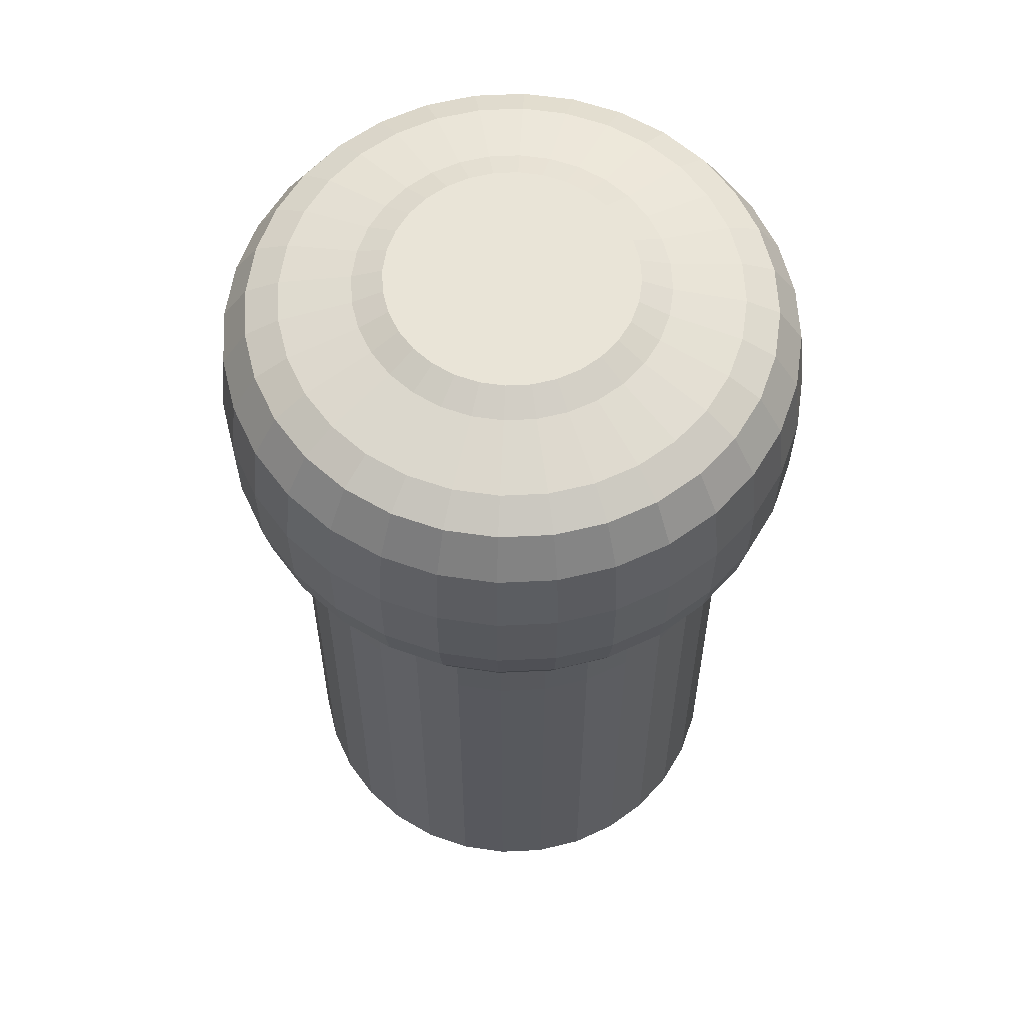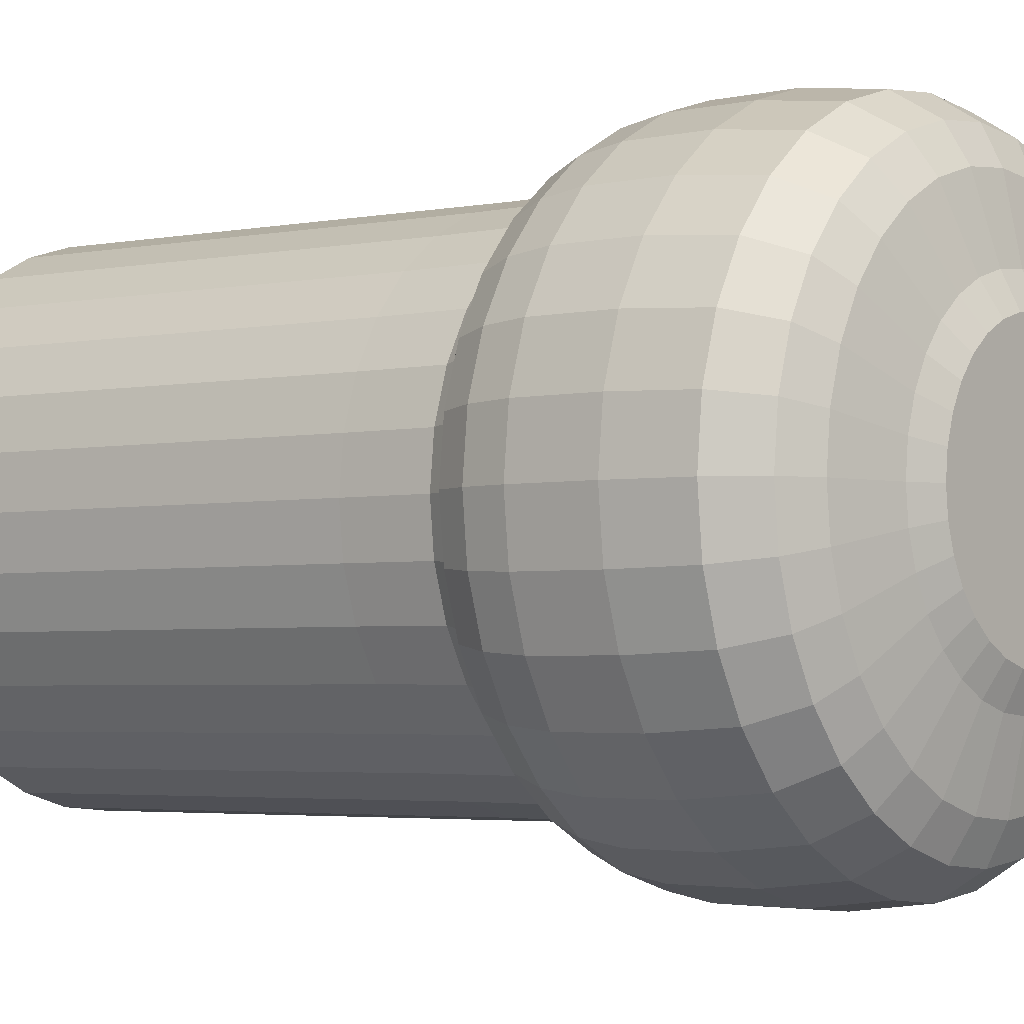
<metadata>
{"format":"obj","ext":"obj","renderer":"f3d","projection":"perspective","resolution":1024,"background":"white","views":[{"elev":61.0,"azim":-177.2,"up":"+Y"},{"elev":-2.8,"azim":128.8,"up":"+Z"}]}
</metadata>
<code>
g default
v 0.9991 27.33 -0.1767
v 0.9596 27.28 -0.1689
v 0.9039 27.28 -0.3524
v 0.9411 27.33 -0.3678
v -0.1937 29.7 -0.9517
v -0.1937 29.35 -0.9517
v -0.3799 29.35 -0.8952
v -0.3799 29.7 -0.8952
v 0.8255 29.7 0.5736
v 0.8254 29.35 0.5735
v 0.9172 29.35 0.4019
v 0.9172 29.7 0.4019
v -0.946 29.78 0.4138
v -0.9172 29.7 0.4019
v -0.8255 29.7 0.5736
v -0.8513 29.78 0.5908
v -0.702 29.7 0.724
v -0.702 29.35 0.724
v -0.5515 29.35 0.8474
v -0.5516 29.7 0.8475
v 0.9737 29.7 0.2157
v 0.9737 29.35 0.2157
v 0.9927 29.35 0.02197
v 0.9928 29.7 0.02197
v -0.5516 29.7 -0.8035
v -0.5515 29.35 -0.8034
v -0.702 29.35 -0.68
v -0.702 29.7 -0.68
v -0.3799 29.7 0.9392
v -0.3799 29.35 0.9392
v -0.1937 29.35 0.9957
v -0.1937 29.7 0.9957
v 0.9737 29.7 -0.1717
v 0.9737 29.35 -0.1717
v 0.9172 29.35 -0.3579
v 0.9172 29.7 -0.3579
v 0.8255 29.7 -0.5296
v 0.8254 29.35 -0.5295
v 0.702 29.35 -0.68
v 0.702 29.7 -0.68
v 0 29.7 1.015
v 0 29.35 1.015
v 0.1937 29.35 0.9957
v 0.1937 29.7 0.9957
v -0.9737 29.7 -0.1717
v -0.9737 29.35 -0.1717
v -0.9927 29.35 0.02197
v -0.9928 29.7 0.02197
v 0.5516 29.7 -0.8035
v 0.5515 29.35 -0.8034
v 0.3799 29.35 -0.8952
v 0.3799 29.7 -0.8952
v 0.3799 29.7 0.9392
v 0.3799 29.35 0.9392
v 0.5515 29.35 0.8474
v 0.5516 29.7 0.8475
v -0.9737 29.7 0.2157
v -0.9737 29.35 0.2157
v -0.9172 29.35 0.4019
v 0.1937 29.7 -0.9517
v 0.1937 29.35 -0.9517
v 0 29.35 -0.9707
v 0 29.7 -0.9708
v 0.702 29.7 0.724
v 0.702 29.35 0.724
v -0.8254 29.35 0.5735
v -0.8254 29.35 -0.5295
v -0.8255 29.7 -0.5296
v -0.9172 29.7 -0.3579
v -0.9172 29.35 -0.3579
v 0.8513 29.78 0.5908
v 0.946 29.78 0.4138
v -0.1998 29.78 -0.9822
v -0.3918 29.78 -0.924
v -0.724 29.78 0.746
v -0.5688 29.78 0.8733
v 1.004 29.78 0.2218
v 1.024 29.78 0.02197
v -0.5688 29.78 -0.8293
v -0.724 29.78 -0.702
v -0.3918 29.78 0.968
v -0.1998 29.78 1.026
v 1.004 29.78 -0.1778
v 0.946 29.78 -0.3698
v -0.8513 29.78 -0.5468
v -0.946 29.78 -0.3698
v 0.8513 29.78 -0.5468
v 0.724 29.78 -0.702
v 0 29.78 1.046
v 0.1998 29.78 1.026
v -1.004 29.78 -0.1778
v -1.024 29.78 0.02197
v 0.5688 29.78 -0.8293
v 0.3918 29.78 -0.924
v 0.3918 29.78 0.968
v 0.5688 29.78 0.8733
v -1.004 29.78 0.2218
v 0.1998 29.78 -0.9822
v 0 29.78 -1.002
v 0.724 29.78 0.746
v -0.9991 27.33 0.2207
v -0.9411 27.33 0.4118
v 0.1987 27.33 -0.9771
v 0 27.33 -0.9967
v 0.7203 27.33 0.7423
v 0.847 27.33 0.5879
v -0.1987 27.33 -0.9771
v -0.847 27.33 0.5879
v -0.7203 27.33 0.7423
v 0.9411 27.33 0.4118
v 0.9991 27.33 0.2207
v -0.3898 27.33 -0.9191
v -0.5659 27.33 -0.825
v -0.5659 27.33 0.869
v -0.3898 27.33 0.9631
v 1.019 27.33 0.02197
v -0.7203 27.33 -0.6983
v -0.847 27.33 -0.5439
v -0.1987 27.33 1.021
v 0 27.33 1.041
v 0.847 27.33 -0.5439
v -0.9411 27.33 -0.3678
v -0.9991 27.33 -0.1767
v 0.7203 27.33 -0.6983
v 0.5659 27.33 -0.825
v 0.1987 27.33 1.021
v 0.3898 27.33 0.9631
v -1.019 27.33 0.02197
v 0.3898 27.33 -0.9191
v 0.5659 27.33 0.869
v -0.9596 27.28 0.2129
v -0.1909 27.28 -0.9376
v -0.1909 27.28 0.9816
v 0 27.28 -0.9564
v 0.1909 27.28 0.9816
v 0.3744 27.28 0.9259
v -0.5435 27.28 -0.7915
v -0.6918 27.28 -0.6698
v 0.1909 27.28 -0.9376
v -0.9039 27.28 -0.3524
v -0.9596 27.28 -0.1689
v -0.6918 27.28 0.7138
v -0.5435 27.28 0.8355
v 0 27.28 1
v 0.5435 27.28 -0.7915
v 0.3744 27.28 -0.8819
v 0.8135 27.28 0.5655
v 0.9039 27.28 0.3964
v 0.9784 27.28 0.02197
v 0.5435 27.28 0.8355
v 0.6918 27.28 0.7138
v -0.3744 27.28 -0.8819
v -0.8135 27.28 -0.5215
v -0.8135 27.28 0.5655
v -0.9784 27.28 0.02197
v -0.3744 27.28 0.9259
v 0.6918 27.28 -0.6698
v 0.9596 27.28 0.2129
v -0.9039 27.28 0.3964
v 0.8135 27.28 -0.5215
v -0.6322 29.86 -0.9241
v -0.4354 29.86 -1.029
v -1.116 29.86 -0.2
v -1.171 29.99 -0.211
v -1.103 29.99 -0.435
v -1.051 29.86 -0.4134
v -0.4354 29.86 1.073
v -0.6322 29.86 0.9681
v 1.116 29.86 -0.2
v 1.138 29.86 0.02197
v -0.9461 29.86 -0.6102
v -0.8046 29.86 -0.7826
v 0 29.86 1.16
v -0.222 29.86 1.138
v 0.9461 29.86 -0.6102
v 1.051 29.86 -0.4134
v 0.6322 29.86 -0.9241
v 0.8046 29.86 -0.7826
v 0.4354 29.86 1.073
v 0.222 29.86 1.138
v -1.116 29.86 0.244
v -1.138 29.86 0.02197
v 0.222 29.86 -1.094
v 0.4354 29.86 -1.029
v 0.8046 29.86 0.8266
v 0.6322 29.86 0.9681
v -0.9461 29.86 0.6542
v -1.051 29.86 0.4574
v 1.051 29.86 0.4574
v 0.9461 29.86 0.6542
v -0.222 29.86 -1.094
v -0.8046 29.86 0.8266
v 1.116 29.86 0.244
v 0 29.86 -1.116
v -0.9929 29.99 -0.6414
v -1.016 30.16 -0.6571
v -0.8644 30.16 -0.8424
v -0.8444 29.99 -0.8224
v 0.6634 29.99 -0.9709
v 0.8444 29.99 -0.8224
v 0.457 29.99 1.125
v 0.233 29.99 1.193
v -1.171 29.99 0.255
v -1.194 29.99 0.02197
v 0.233 29.99 -1.149
v 0.457 29.99 -1.081
v 0.8444 29.99 0.8664
v 0.6634 29.99 1.015
v -0.9929 29.99 0.6854
v -1.103 29.99 0.479
v 1.103 29.99 0.479
v 0.9929 29.99 0.6854
v -0.457 29.99 -1.081
v -0.233 29.99 -1.149
v -0.6634 29.99 1.015
v -0.8444 29.99 0.8664
v 1.194 29.99 0.02197
v 1.171 29.99 0.255
v -0.6634 29.99 -0.9709
v -0.233 29.99 1.193
v -0.457 29.99 1.125
v 1.103 29.99 -0.435
v 1.171 29.99 -0.211
v 0.9929 29.99 -0.6414
v 0 29.99 1.216
v 0 29.99 -1.172
v -0.6791 30.16 -0.9944
v -0.6791 30.49 -0.9944
v -0.4678 30.49 -1.107
v -0.4678 30.16 -1.107
v 0 30.16 1.244
v -0.2385 30.16 1.221
v 1.016 30.16 -0.6571
v 1.129 30.16 -0.4458
v -1.199 30.16 -0.2165
v -1.129 30.16 -0.4458
v 0.6791 30.16 -0.9944
v 0.8644 30.16 -0.8424
v 0.4678 30.16 1.151
v 0.2385 30.16 1.221
v -1.199 30.16 0.2605
v -1.222 30.16 0.02197
v 0.2385 30.16 -1.177
v 0.4678 30.16 -1.107
v 0.8644 30.16 0.8864
v 0.6791 30.16 1.038
v -1.016 30.16 0.7011
v -1.129 30.16 0.4898
v 1.129 30.16 0.4898
v 1.016 30.16 0.7011
v -0.2385 30.16 -1.177
v -0.6791 30.16 1.038
v -0.8644 30.16 0.8864
v 1.222 30.16 0.02197
v 1.199 30.16 0.2605
v -0.4678 30.16 1.151
v 1.199 30.16 -0.2165
v 0 30.16 -1.2
v -0.2385 30.49 -1.177
v -0.231 30.78 -1.139
v 0 30.78 -1.162
v 0 30.49 -1.2
v -0.4678 30.49 1.151
v -0.6791 30.49 1.038
v 1.199 30.49 -0.2165
v 1.222 30.49 0.02197
v -1.016 30.49 -0.6571
v -0.8644 30.49 -0.8424
v 0 30.49 1.244
v -0.2385 30.49 1.221
v 1.016 30.49 -0.6571
v 1.129 30.49 -0.4458
v -1.199 30.49 -0.2165
v -1.129 30.49 -0.4458
v 0.6791 30.49 -0.9944
v 0.8644 30.49 -0.8424
v 0.4678 30.49 1.151
v 0.2385 30.49 1.221
v -1.199 30.49 0.2605
v -1.222 30.49 0.02197
v 0.2385 30.49 -1.177
v 0.4678 30.49 -1.107
v 0.8644 30.49 0.8864
v 0.6791 30.49 1.038
v -1.016 30.49 0.7011
v -1.129 30.49 0.4898
v 1.129 30.49 0.4898
v 1.016 30.49 0.7011
v -0.8644 30.49 0.8864
v 1.199 30.49 0.2605
v -1.094 30.78 0.4751
v -0.9958 30.95 0.4345
v -1.057 30.95 0.2323
v -1.161 30.78 0.253
v -0.8372 30.78 0.8592
v -0.9844 30.78 0.6798
v 1.161 30.78 0.253
v 1.094 30.78 0.4751
v -0.6578 30.78 -0.9624
v -0.4531 30.78 -1.072
v -0.4531 30.78 1.116
v -0.6578 30.78 1.006
v 1.161 30.78 -0.209
v 1.184 30.78 0.02197
v -0.9844 30.78 -0.6358
v -0.8372 30.78 -0.8152
v 0 30.78 1.206
v -0.231 30.78 1.183
v 0.9844 30.78 -0.6358
v 1.094 30.78 -0.4311
v -1.161 30.78 -0.209
v -1.094 30.78 -0.4311
v 0.6578 30.78 -0.9624
v 0.8372 30.78 -0.8152
v 0.4531 30.78 1.116
v 0.231 30.78 1.183
v -1.184 30.78 0.02197
v 0.231 30.78 -1.139
v 0.4531 30.78 -1.072
v 0.8372 30.78 0.8592
v 0.6578 30.78 1.006
v 0.9844 30.78 0.6798
v -1.078 30.95 0.02197
v -0.9372 31.02 0.02197
v -0.9192 31.02 -0.1608
v -1.057 30.95 -0.1883
v 0 30.95 -1.056
v 0.2103 30.95 -1.035
v 0.8962 30.95 0.6208
v 0.7621 30.95 0.7841
v -0.2103 30.95 -1.035
v -0.7621 30.95 0.7841
v -0.8962 30.95 0.6208
v 1.057 30.95 0.2323
v 0.9958 30.95 0.4345
v -0.5988 30.95 -0.8742
v -0.4125 30.95 -0.9738
v -0.4125 30.95 1.018
v -0.5988 30.95 0.9182
v 1.057 30.95 -0.1883
v 1.078 30.95 0.02197
v -0.8962 30.95 -0.5768
v -0.7621 30.95 -0.7401
v 0 30.95 1.1
v -0.2103 30.95 1.079
v 0.8962 30.95 -0.5768
v 0.9958 30.95 -0.3905
v -0.9958 30.95 -0.3905
v 0.5988 30.95 -0.8742
v 0.7621 30.95 -0.7401
v 0.4125 30.95 1.018
v 0.2103 30.95 1.079
v 0.4125 30.95 -0.9738
v 0.5988 30.95 0.9182
v -0.8659 31.02 -0.3367
v -0.5913 31.08 -0.2229
v -0.5322 31.08 -0.3336
v -0.7793 31.02 -0.4987
v 0.3587 31.02 -0.8439
v 0.5207 31.02 -0.7573
v 0.5207 31.02 0.8013
v 0.3587 31.02 0.8879
v -0.8659 31.02 0.3807
v -0.9192 31.02 0.2048
v 0 31.02 -0.9152
v 0.1828 31.02 -0.8972
v 0.7793 31.02 0.5427
v 0.6627 31.02 0.6847
v -0.1828 31.02 -0.8972
v -0.6627 31.02 0.6847
v -0.7793 31.02 0.5427
v 0.9192 31.02 0.2048
v 0.8659 31.02 0.3807
v -0.5207 31.02 -0.7573
v -0.3587 31.02 -0.8439
v -0.3587 31.02 0.8879
v -0.5207 31.02 0.8013
v 0.9192 31.02 -0.1608
v 0.9372 31.02 0.02197
v -0.6627 31.02 -0.6407
v 0 31.02 0.9592
v -0.1828 31.02 0.9412
v 0.7793 31.02 -0.4987
v 0.8659 31.02 -0.3367
v 0.6627 31.02 -0.6407
v 0.1828 31.02 0.9412
v -0.4526 31.08 -0.4306
v -0.3634 31.13 -0.3414
v -0.2855 31.13 -0.4053
v -0.3556 31.08 -0.5102
v 0.4526 31.08 -0.4306
v 0.5322 31.08 -0.3336
v 0.1249 31.08 0.6498
v 0 31.08 0.6621
v -0.6401 31.08 0.02197
v -0.6278 31.08 -0.1029
v 0.2449 31.08 -0.5693
v 0.3556 31.08 -0.5102
v 0.3556 31.08 0.5542
v 0.2449 31.08 0.6133
v -0.5913 31.08 0.2669
v -0.6278 31.08 0.1469
v 0 31.08 -0.6181
v 0.1249 31.08 -0.6058
v 0.5322 31.08 0.3776
v 0.4526 31.08 0.4746
v -0.1249 31.08 -0.6058
v -0.4526 31.08 0.4746
v -0.5322 31.08 0.3776
v 0.6278 31.08 0.1469
v 0.5913 31.08 0.2669
v -0.2449 31.08 -0.5693
v -0.2449 31.08 0.6133
v -0.3556 31.08 0.5542
v 0.6278 31.08 -0.1029
v 0.6401 31.08 0.02197
v -0.1249 31.08 0.6498
v 0.5913 31.08 -0.2229
v 0.1003 31.13 0.526
v 0.3634 31.13 -0.3414
v -0.1003 31.13 0.526
v -0.1966 31.13 0.4968
v 0.4748 31.13 -0.1746
v 0.504 31.13 -0.07833
v -0.4748 31.13 -0.1746
v -0.4273 31.13 -0.2635
v 0.4273 31.13 -0.2635
v 0 31.13 0.5359
v -0.5139 31.13 0.02197
v -0.504 31.13 -0.07833
v 0.1966 31.13 -0.4528
v 0.2855 31.13 -0.4053
v 0.2855 31.13 0.4493
v 0.1966 31.13 0.4968
v -0.4748 31.13 0.2186
v -0.504 31.13 0.1223
v 0 31.13 -0.4919
v 0.1003 31.13 -0.482
v 0.4273 31.13 0.3075
v 0.3634 31.13 0.3854
v -0.1003 31.13 -0.482
v -0.3634 31.13 0.3854
v -0.4273 31.13 0.3075
v 0.504 31.13 0.1223
v 0.4748 31.13 0.2186
v -0.1967 31.13 -0.4528
v -0.2855 31.13 0.4493
v 0.5139 31.13 0.02197
g Wine_Bottle_White_Cork_CylinderFBXASC046001
f 1 2 3 4
f 5 6 7 8
f 9 10 11 12
f 13 14 15 16
f 17 18 19 20
f 21 22 23 24
f 25 26 27 28
f 29 30 31 32
f 33 34 35 36
f 8 7 26 25
f 37 38 39 40
f 41 42 43 44
f 45 46 47 48
f 49 50 51 52
f 53 54 55 56
f 57 58 59 14
f 60 61 62 63
f 64 65 10 9
f 14 59 66 15
f 12 11 22 21
f 63 62 6 5
f 20 19 30 29
f 24 23 34 33
f 28 27 67 68
f 32 31 42 41
f 36 35 38 37
f 69 70 46 45
f 40 39 50 49
f 44 43 54 53
f 48 47 58 57
f 52 51 61 60
f 56 55 65 64
f 68 67 70 69
f 15 66 18 17
f 71 9 12 72
f 73 5 8 74
f 75 17 20 76
f 77 21 24 78
f 79 25 28 80
f 81 29 32 82
f 83 33 36 84
f 85 68 69 86
f 87 37 40 88
f 89 41 44 90
f 91 45 48 92
f 93 49 52 94
f 95 53 56 96
f 97 57 14 13
f 98 60 63 99
f 100 64 9 71
f 99 63 5 73
f 16 15 17 75
f 72 12 21 77
f 74 8 25 79
f 76 20 29 81
f 78 24 33 83
f 80 28 68 85
f 82 32 41 89
f 84 36 37 87
f 86 69 45 91
f 88 40 49 93
f 90 44 53 95
f 92 48 57 97
f 94 52 60 98
f 96 56 64 100
f 58 101 102 59
f 61 103 104 62
f 65 105 106 10
f 62 104 107 6
f 66 108 109 18
f 11 110 111 22
f 7 112 113 26
f 19 114 115 30
f 23 116 1 34
f 27 117 118 67
f 31 119 120 42
f 35 4 121 38
f 70 122 123 46
f 39 124 125 50
f 43 126 127 54
f 47 128 101 58
f 51 129 103 61
f 55 130 105 65
f 59 102 108 66
f 10 106 110 11
f 6 107 112 7
f 18 109 114 19
f 22 111 116 23
f 26 113 117 27
f 30 115 119 31
f 34 1 4 35
f 67 118 122 70
f 38 121 124 39
f 42 120 126 43
f 46 123 128 47
f 50 125 129 51
f 54 127 130 55
f 131 132 133
f 104 134 132 107
f 126 135 136 127
f 113 137 138 117
f 103 139 134 104
f 122 140 141 123
f 109 142 143 114
f 119 133 144 120
f 125 145 146 129
f 106 147 148 110
f 116 149 2 1
f 120 144 135 126
f 130 150 151 105
f 112 152 137 113
f 118 153 140 122
f 108 154 142 109
f 128 155 131 101
f 115 156 133 119
f 105 151 147 106
f 124 157 145 125
f 111 158 149 116
f 101 131 159 102
f 4 3 160 121
f 127 136 150 130
f 107 132 152 112
f 117 138 153 118
f 123 141 155 128
f 102 159 154 108
f 114 143 156 115
f 121 160 157 124
f 129 146 139 103
f 110 148 158 111
f 79 161 162 74
f 163 164 165 166
f 81 167 168 76
f 83 169 170 78
f 85 171 172 80
f 89 173 174 82
f 87 175 176 84
f 91 163 166 86
f 93 177 178 88
f 95 179 180 90
f 97 181 182 92
f 98 183 184 94
f 100 185 186 96
f 16 187 188 13
f 72 189 190 71
f 74 162 191 73
f 76 168 192 75
f 78 170 193 77
f 80 172 161 79
f 82 174 167 81
f 84 176 169 83
f 86 166 171 85
f 88 178 175 87
f 90 180 173 89
f 92 182 163 91
f 94 184 177 93
f 96 186 179 95
f 13 188 181 97
f 99 194 183 98
f 71 190 185 100
f 73 191 194 99
f 75 192 187 16
f 77 193 189 72
f 195 196 197 198
f 177 199 200 178
f 179 201 202 180
f 181 203 204 182
f 183 205 206 184
f 185 207 208 186
f 187 209 210 188
f 189 211 212 190
f 162 213 214 191
f 168 215 216 192
f 170 217 218 193
f 172 198 219 161
f 174 220 221 167
f 176 222 223 169
f 166 165 195 171
f 178 200 224 175
f 180 202 225 173
f 182 204 164 163
f 184 206 199 177
f 186 208 201 179
f 188 210 203 181
f 194 226 205 183
f 190 212 207 185
f 191 214 226 194
f 192 216 209 187
f 193 218 211 189
f 161 219 213 162
f 167 221 215 168
f 169 223 217 170
f 171 195 198 172
f 173 225 220 174
f 175 224 222 176
f 227 228 229 230
f 225 231 232 220
f 224 233 234 222
f 164 235 236 165
f 199 237 238 200
f 201 239 240 202
f 203 241 242 204
f 205 243 244 206
f 207 245 246 208
f 209 247 248 210
f 211 249 250 212
f 213 230 251 214
f 215 252 253 216
f 217 254 255 218
f 198 197 227 219
f 220 232 256 221
f 222 234 257 223
f 165 236 196 195
f 200 238 233 224
f 202 240 231 225
f 204 242 235 164
f 206 244 237 199
f 208 246 239 201
f 210 248 241 203
f 226 258 243 205
f 212 250 245 207
f 214 251 258 226
f 216 253 247 209
f 218 255 249 211
f 219 227 230 213
f 221 256 252 215
f 223 257 254 217
f 259 260 261 262
f 256 263 264 252
f 257 265 266 254
f 196 267 268 197
f 231 269 270 232
f 233 271 272 234
f 235 273 274 236
f 237 275 276 238
f 239 277 278 240
f 241 279 280 242
f 243 281 282 244
f 245 283 284 246
f 247 285 286 248
f 249 287 288 250
f 230 229 259 251
f 252 264 289 253
f 254 266 290 255
f 197 268 228 227
f 232 270 263 256
f 234 272 265 257
f 236 274 267 196
f 238 276 271 233
f 240 278 269 231
f 242 280 273 235
f 244 282 275 237
f 246 284 277 239
f 248 286 279 241
f 258 262 281 243
f 250 288 283 245
f 251 259 262 258
f 253 289 285 247
f 255 290 287 249
f 291 292 293 294
f 289 295 296 285
f 290 297 298 287
f 228 299 300 229
f 263 301 302 264
f 265 303 304 266
f 267 305 306 268
f 269 307 308 270
f 271 309 310 272
f 273 311 312 274
f 275 313 314 276
f 277 315 316 278
f 279 294 317 280
f 281 318 319 282
f 283 320 321 284
f 285 296 291 286
f 287 298 322 288
f 229 300 260 259
f 264 302 295 289
f 266 304 297 290
f 268 306 299 228
f 270 308 301 263
f 272 310 303 265
f 274 312 305 267
f 276 314 309 271
f 278 316 307 269
f 280 317 311 273
f 282 319 313 275
f 284 321 315 277
f 286 291 294 279
f 262 261 318 281
f 288 322 320 283
f 323 324 325 326
f 261 327 328 318
f 322 329 330 320
f 260 331 327 261
f 295 332 333 296
f 297 334 335 298
f 299 336 337 300
f 301 338 339 302
f 303 340 341 304
f 305 342 343 306
f 307 344 345 308
f 309 346 347 310
f 311 326 348 312
f 313 349 350 314
f 315 351 352 316
f 294 293 323 317
f 318 328 353 319
f 320 330 354 321
f 296 333 292 291
f 298 335 329 322
f 300 337 331 260
f 302 339 332 295
f 304 341 334 297
f 306 343 336 299
f 308 345 338 301
f 310 347 340 303
f 312 348 342 305
f 314 350 346 309
f 316 352 344 307
f 317 323 326 311
f 319 353 349 313
f 321 354 351 315
f 355 356 357 358
f 353 359 360 349
f 354 361 362 351
f 292 363 364 293
f 327 365 366 328
f 329 367 368 330
f 331 369 365 327
f 332 370 371 333
f 334 372 373 335
f 336 374 375 337
f 338 376 377 339
f 340 378 379 341
f 342 358 380 343
f 344 381 382 345
f 346 383 384 347
f 326 325 355 348
f 349 360 385 350
f 351 362 386 352
f 293 364 324 323
f 328 366 359 353
f 330 368 361 354
f 333 371 363 292
f 335 373 367 329
f 337 375 369 331
f 339 377 370 332
f 341 379 372 334
f 343 380 374 336
f 345 382 376 338
f 347 384 378 340
f 348 355 358 342
f 350 385 383 346
f 352 386 381 344
f 387 388 389 390
f 385 391 392 383
f 386 393 394 381
f 324 395 396 325
f 359 397 398 360
f 361 399 400 362
f 363 401 402 364
f 365 403 404 366
f 367 405 406 368
f 369 407 403 365
f 370 408 409 371
f 372 410 411 373
f 374 390 412 375
f 376 413 414 377
f 378 415 416 379
f 358 357 387 380
f 381 394 417 382
f 383 392 418 384
f 325 396 356 355
f 360 398 391 385
f 362 400 393 386
f 364 402 395 324
f 366 404 397 359
f 368 406 399 361
f 371 409 401 363
f 373 411 405 367
f 375 412 407 369
f 377 414 408 370
f 379 416 410 372
f 380 387 390 374
f 382 417 413 376
f 384 418 415 378
f 388 419 420
f 417 421 422 413
f 418 423 424 415
f 356 425 426 357
f 391 420 427 392
f 393 419 428 394
f 395 429 430 396
f 397 431 432 398
f 399 433 434 400
f 401 435 436 402
f 403 437 438 404
f 405 439 440 406
f 407 441 437 403
f 408 442 443 409
f 410 444 445 411
f 390 389 446 412
f 413 422 447 414
f 415 424 448 416
f 357 426 388 387
f 394 428 421 417
f 392 427 423 418
f 396 430 425 356
f 398 432 420 391
f 400 434 419 393
f 402 436 429 395
f 404 438 431 397
f 406 440 433 399
f 409 443 435 401
f 411 445 439 405
f 412 446 441 407
f 414 447 442 408
f 416 448 444 410
f 142 154 159
f 138 152 132
f 135 132 157
f 140 153 138
f 138 137 152
f 157 3 2
f 146 157 139
f 146 145 157
f 157 160 3
f 141 140 138
f 158 151 135
f 148 147 151
f 151 150 136
f 142 159 131
f 156 142 133
f 156 143 142
f 131 155 141
f 138 132 141
f 134 139 132
f 139 157 132
f 2 149 158
f 132 131 141
f 135 144 133
f 142 131 133
f 438 437 441
f 158 148 151
f 2 158 135
f 133 132 135
f 432 431 438
f 135 157 2
f 151 136 135
f 441 446 389
f 442 419 388
f 426 425 430
f 430 429 436
f 436 435 443
f 447 422 421
f 421 428 419
f 419 434 433
f 440 439 444
f 439 445 444
f 444 448 424
f 424 423 427
f 420 432 438
f 441 420 438
f 442 447 421
f 436 388 430
f 424 427 420
f 419 442 421
f 436 442 388
f 424 440 444
f 441 389 388
f 388 420 441
f 388 426 430
f 419 424 420
f 419 433 440
f 419 440 424
f 436 443 442

</code>
